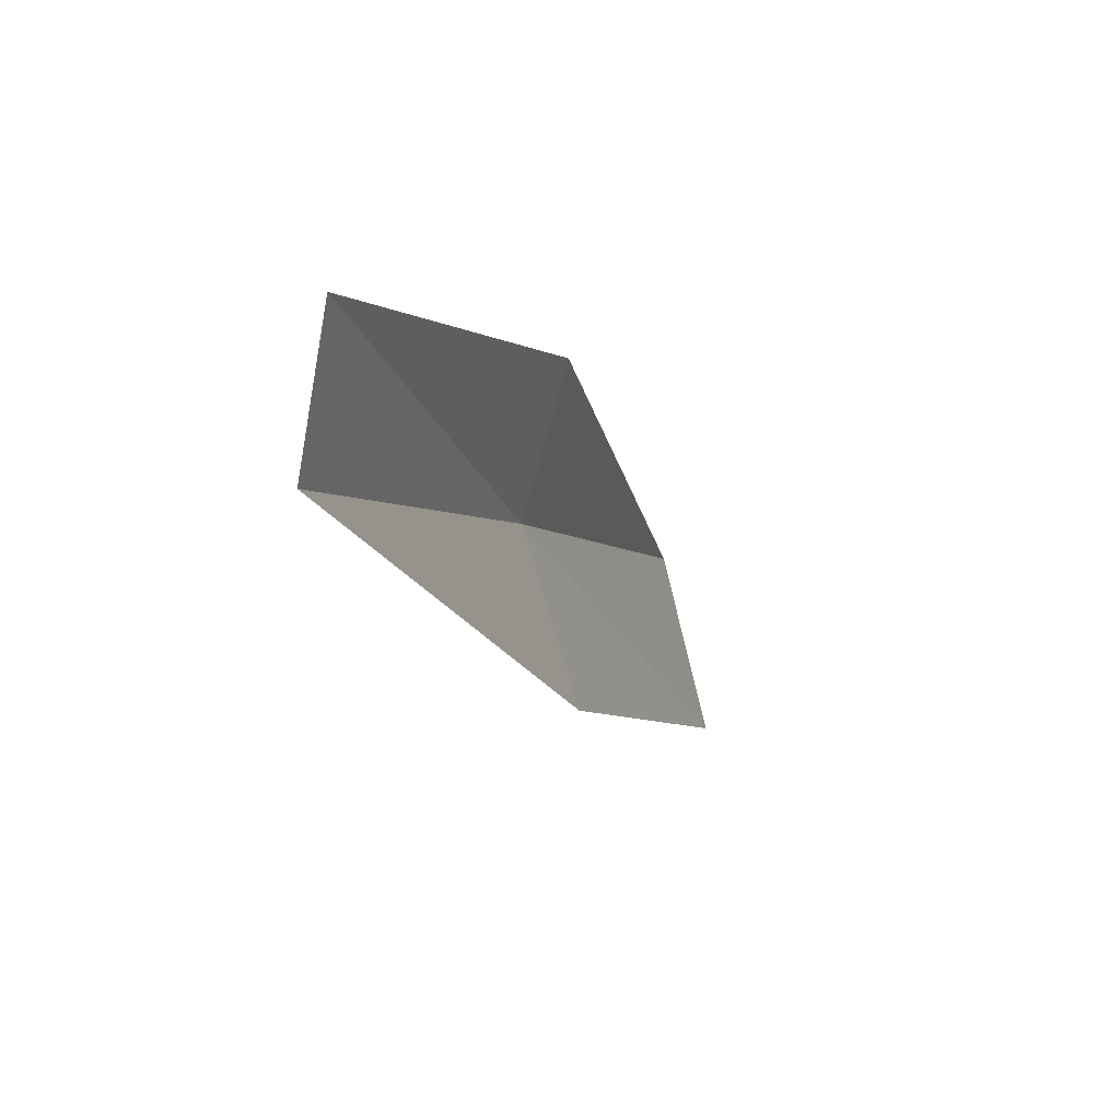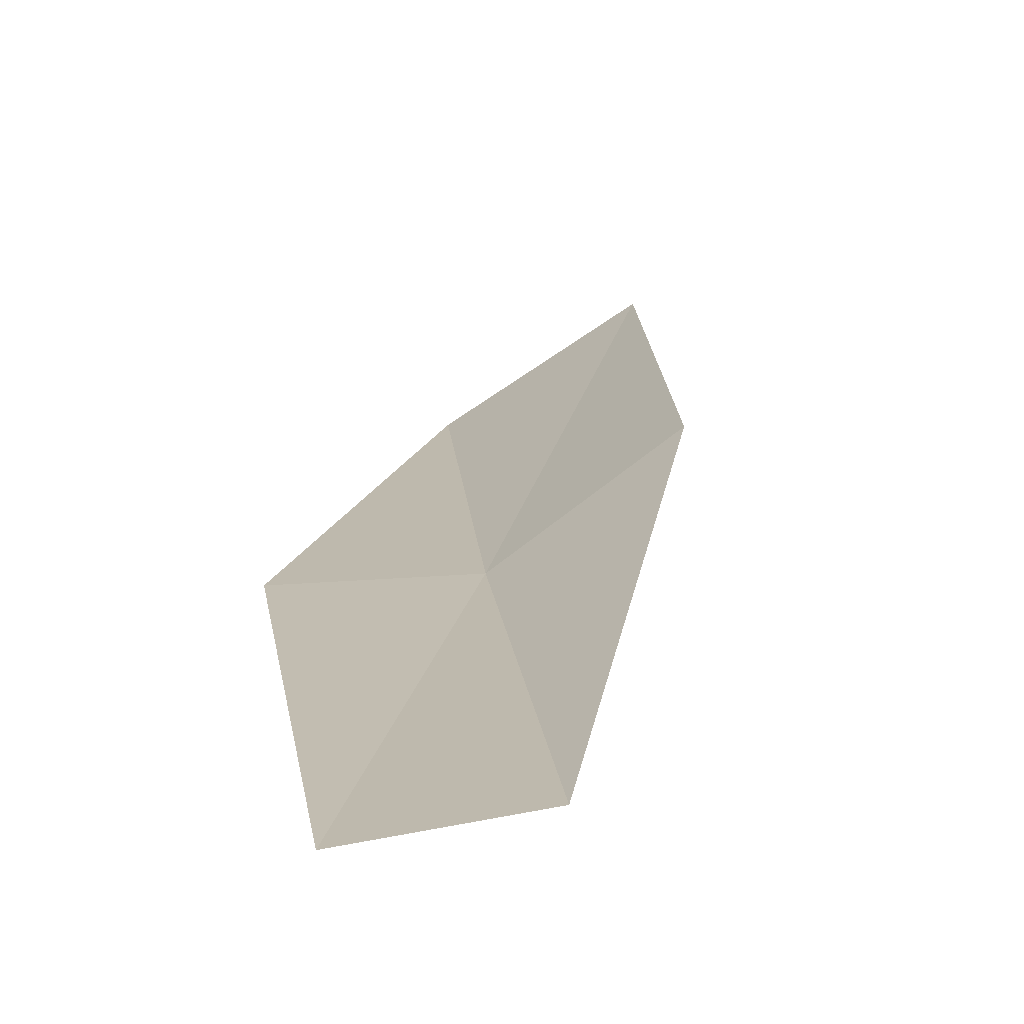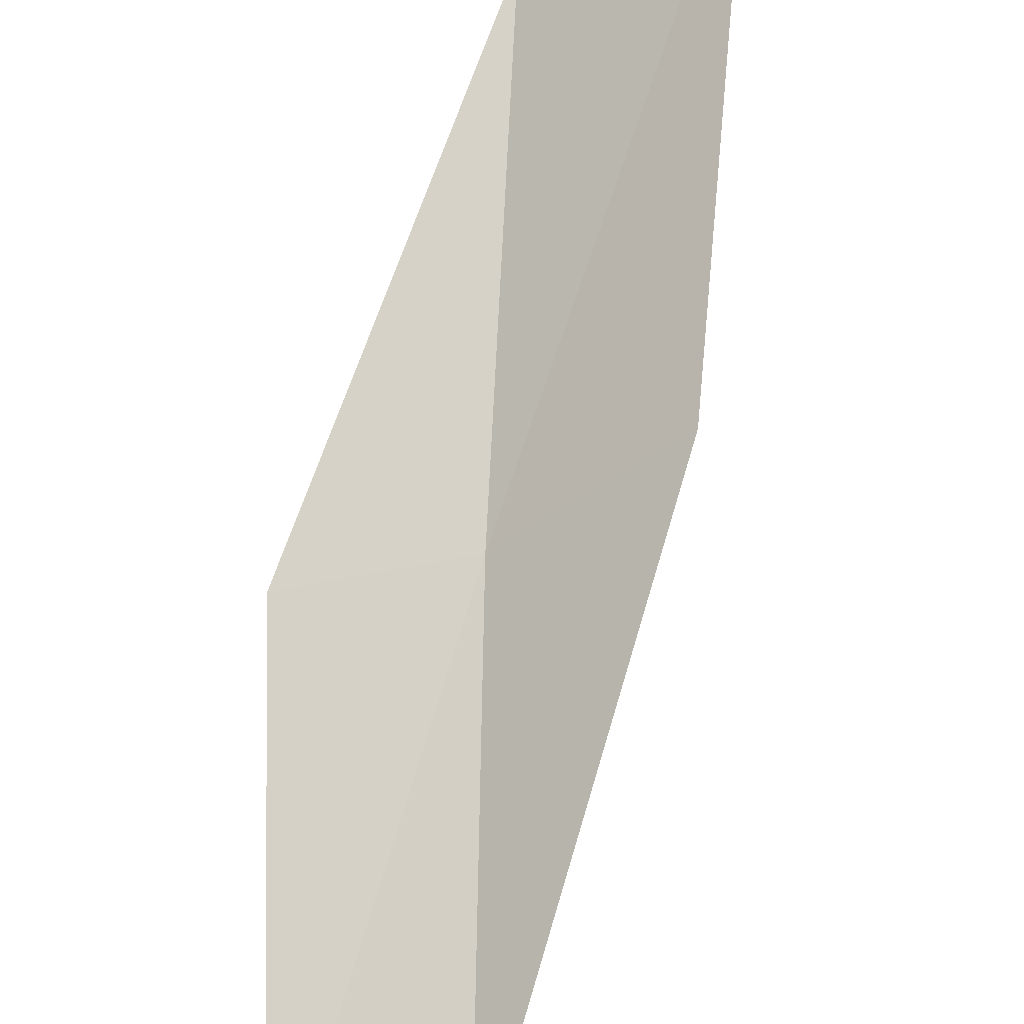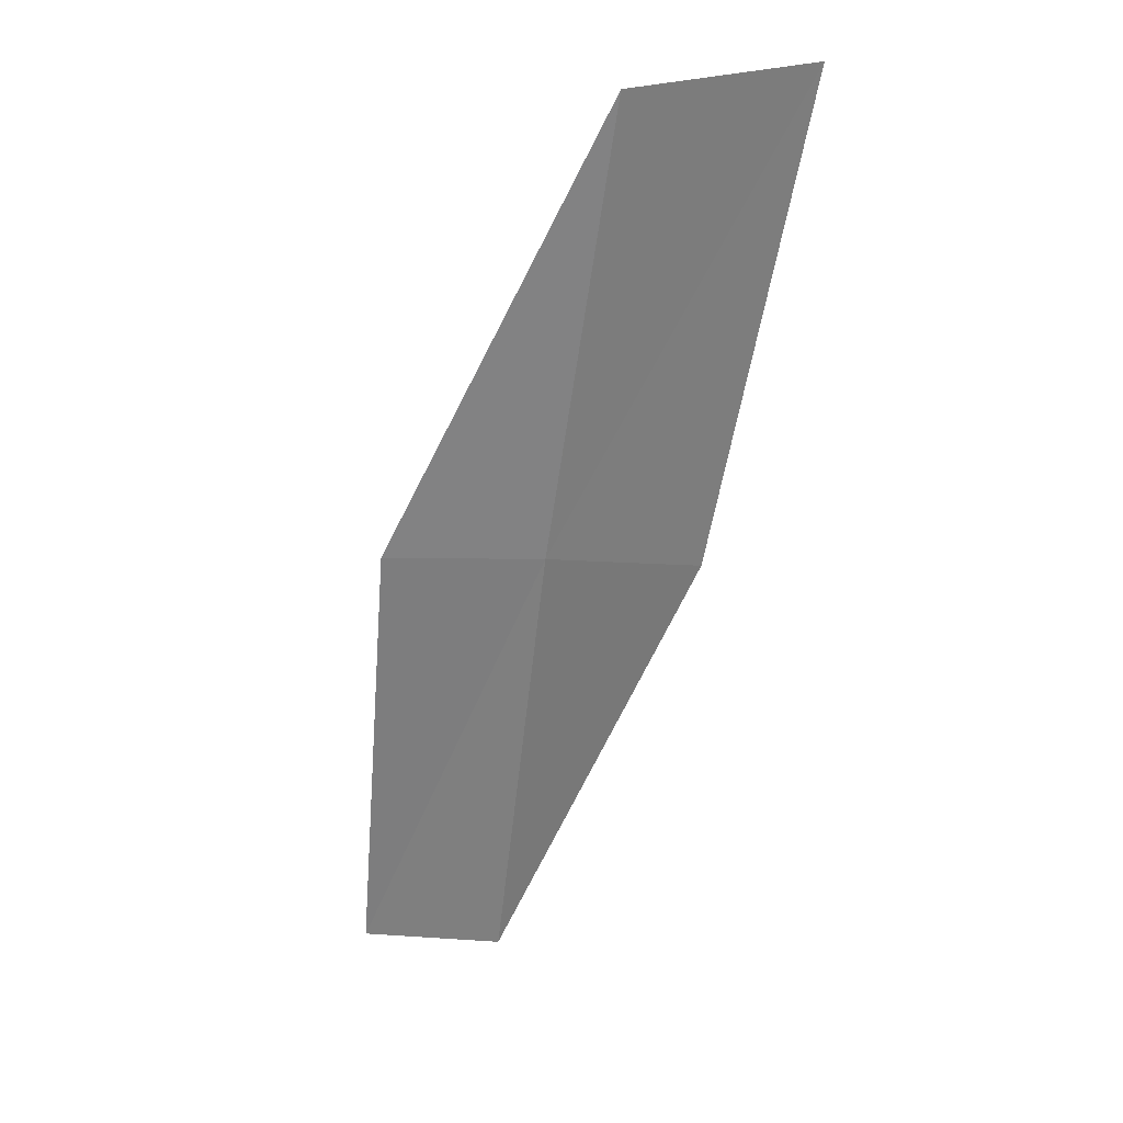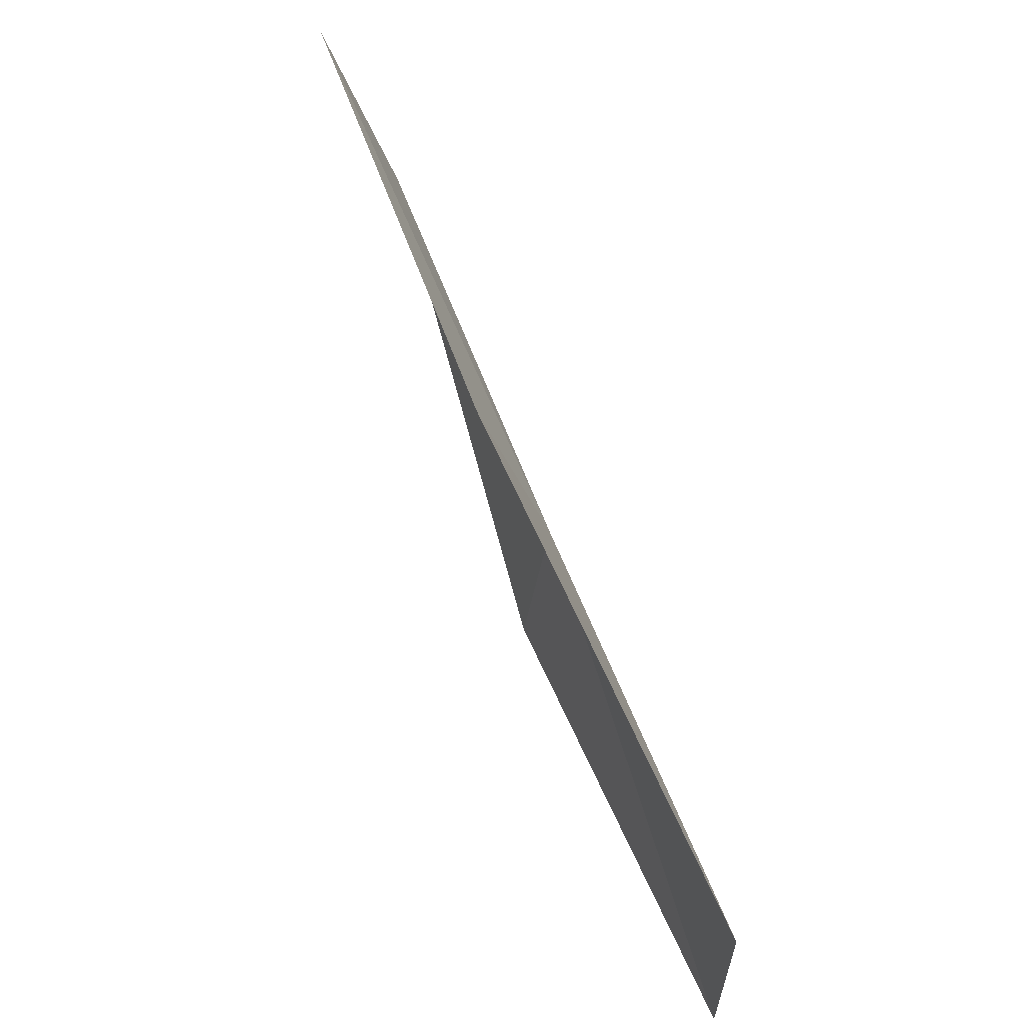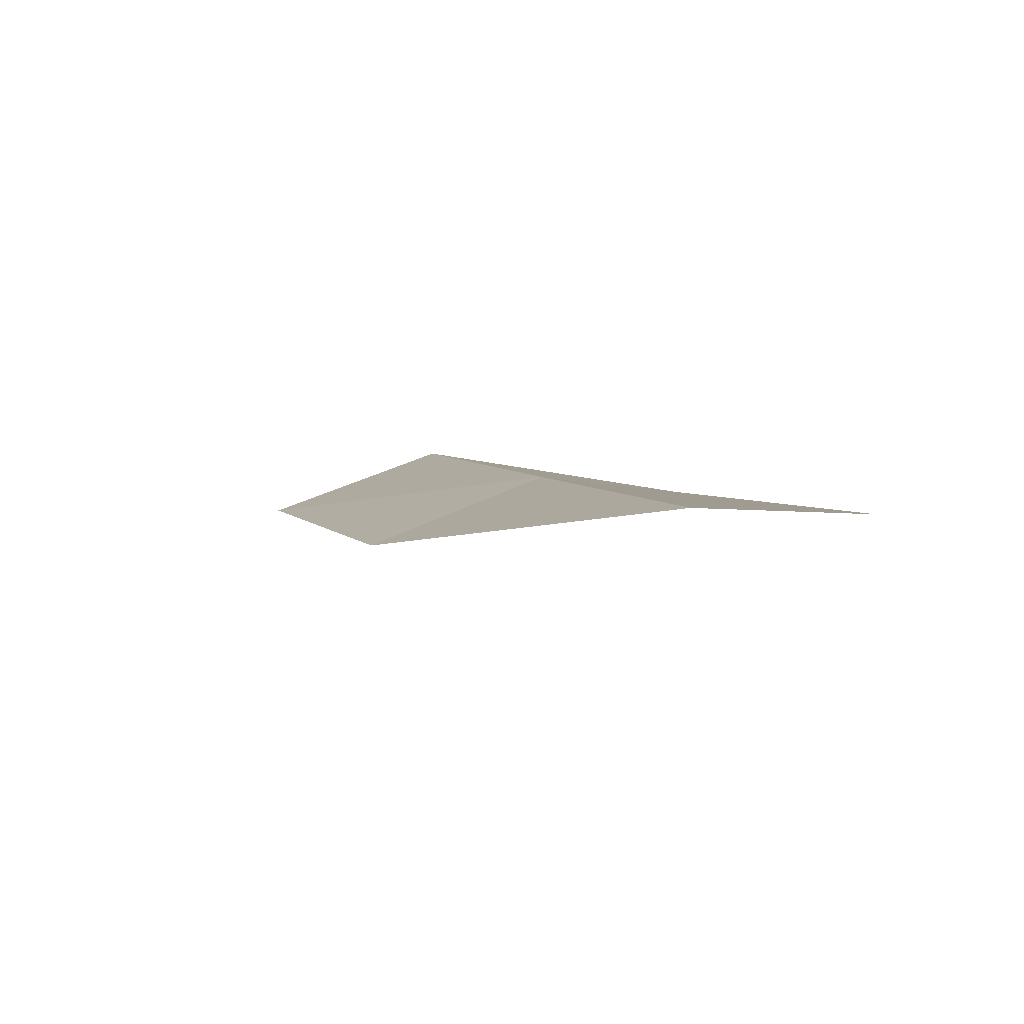
<metadata>
{"format":"obj","ext":"obj","renderer":"f3d","projection":"perspective","resolution":1024,"background":"white","views":[{"elev":-74.2,"azim":68.9,"up":"+Z"},{"elev":-10.1,"azim":163.3,"up":"+Y"},{"elev":52.3,"azim":171.6,"up":"+Y"},{"elev":2.6,"azim":-174.6,"up":"+Z"},{"elev":-42.2,"azim":-104.9,"up":"+Z"},{"elev":-62.7,"azim":-13.1,"up":"+Z"}]}
</metadata>
<code>
v 16.65 29.82 26.15
v 18.36 29.66 26.15
v 15.75 31.9 30.51
v 13.94 33.18 30.51
v 15.03 31.06 26.15
v 18.94 27.44 21.79
v 17.39 27.74 21.79
f 1 3 2
f 1 5 4
f 1 4 3
f 1 6 7
f 1 2 6
f 1 7 5

</code>
